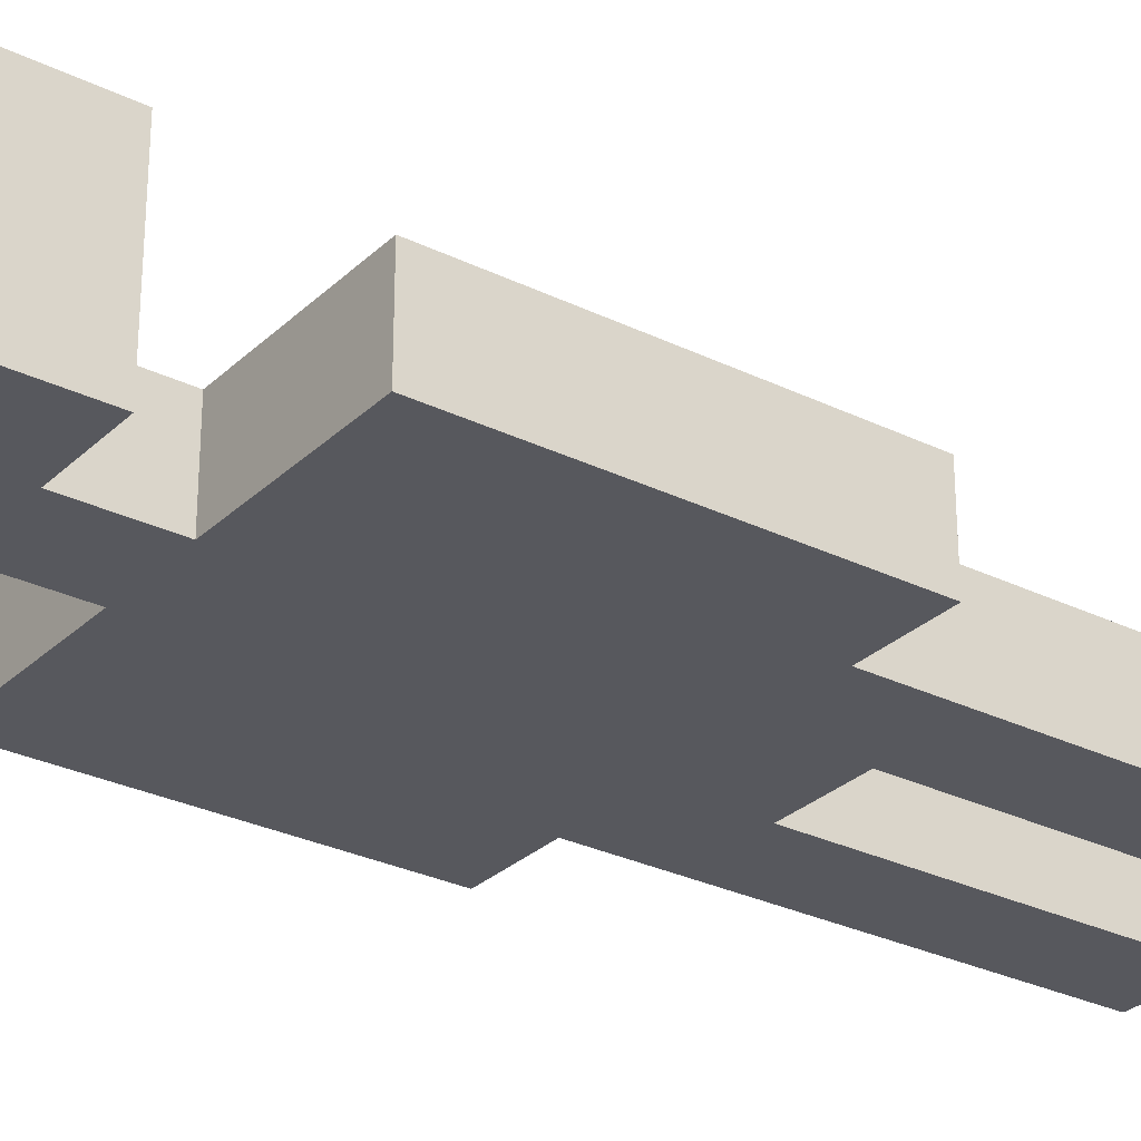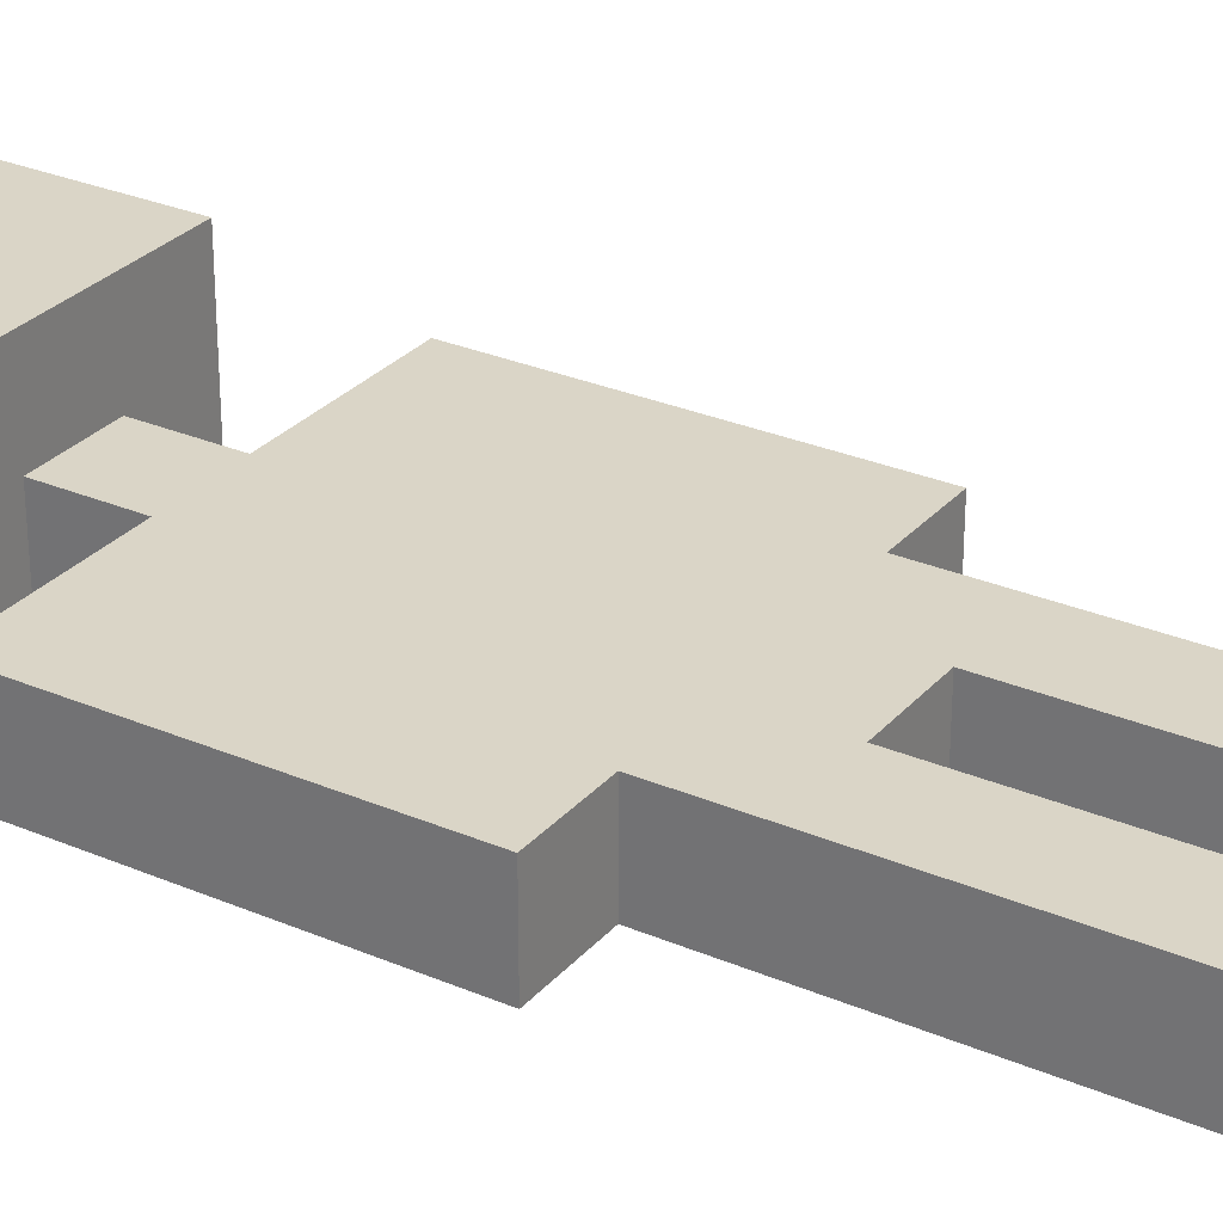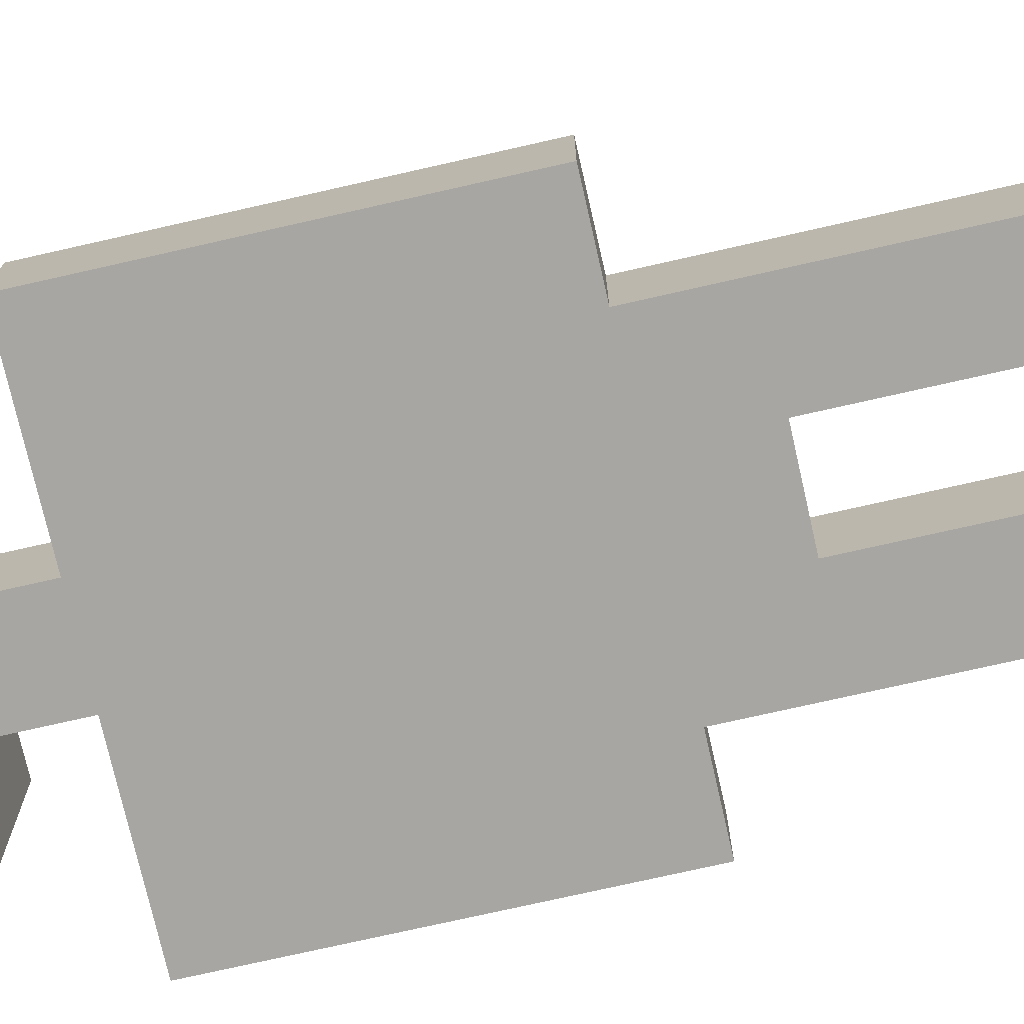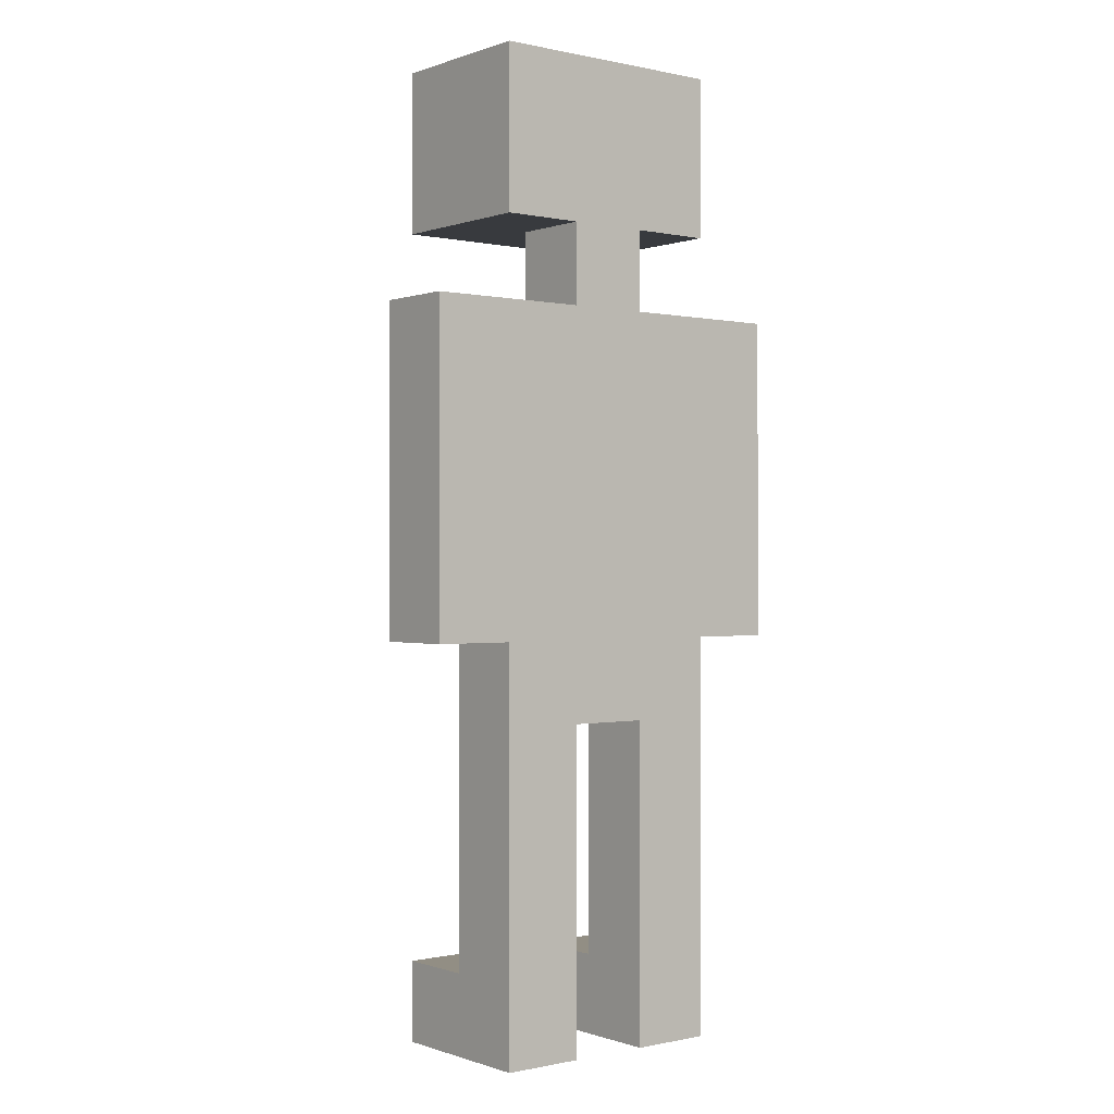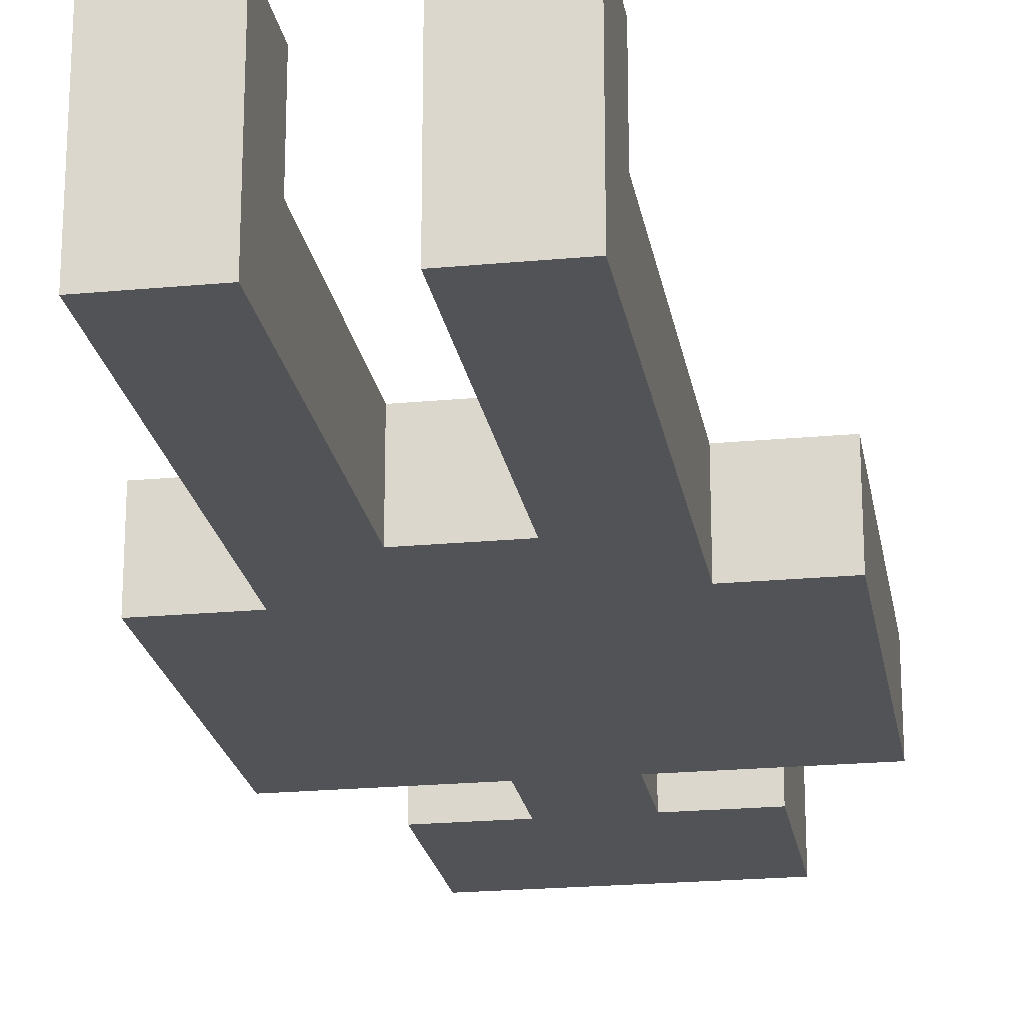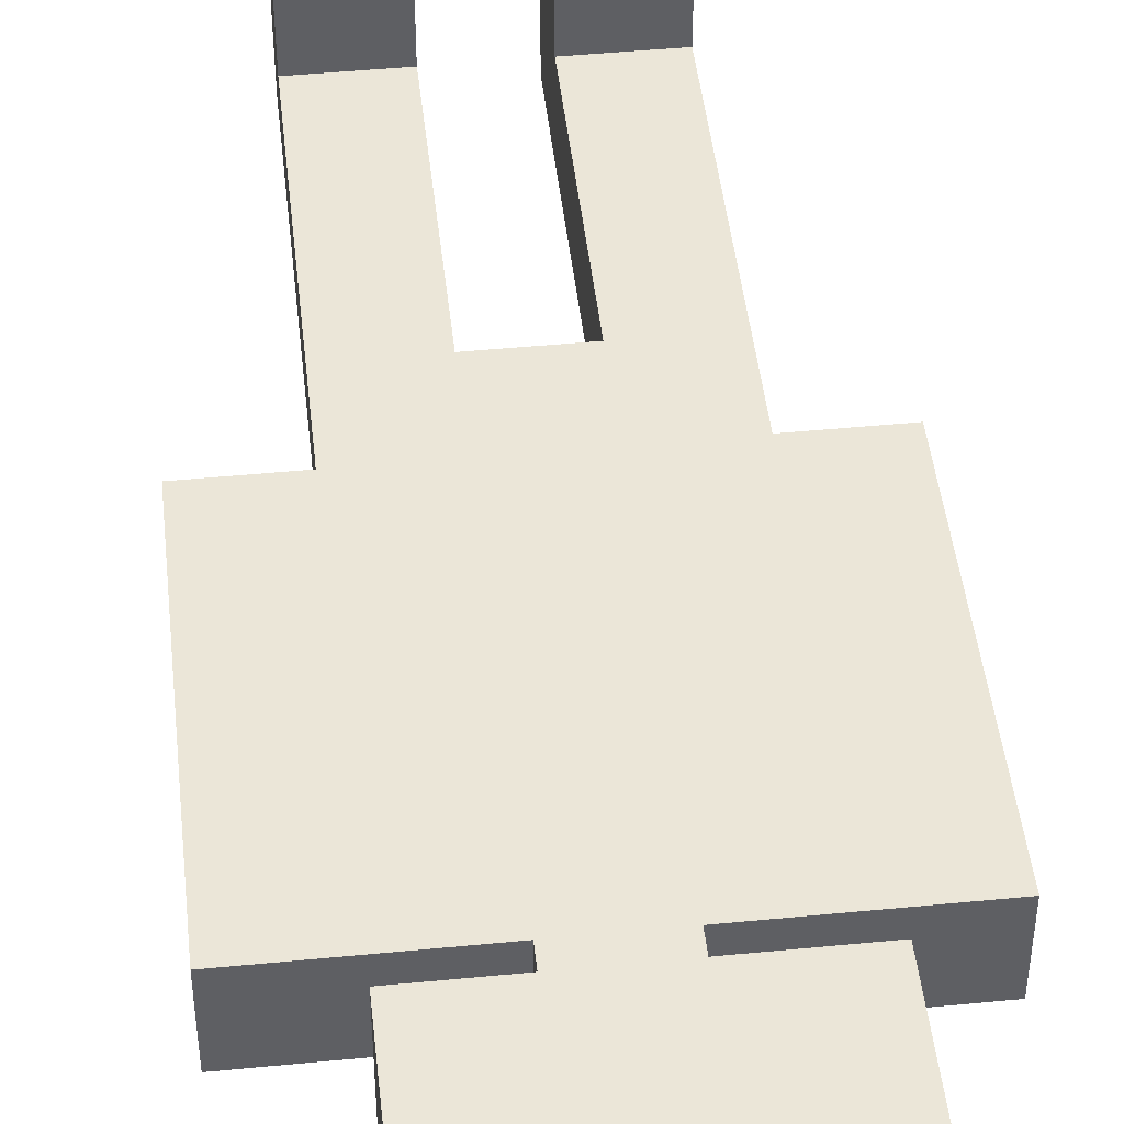
<metadata>
{"format":"obj","ext":"obj","renderer":"f3d","projection":"perspective","resolution":1024,"background":"white","views":[{"elev":-28.9,"azim":-126.1,"up":"+Z"},{"elev":29.0,"azim":-57.5,"up":"+Z"},{"elev":-74.3,"azim":-77.2,"up":"+Z"},{"elev":-0.3,"azim":141.5,"up":"+Y"},{"elev":-21.8,"azim":9.4,"up":"+Z"},{"elev":46.6,"azim":173.7,"up":"+Z"}]}
</metadata>
<code>
v -2 5 -0
v -2 5 -1
v -2 8 -0
v -2 8 -1
v -2 9 -0
v -2 9 -1
v -1 0 1
v -1 0 -1
v -1 1 1
v -1 1 -0
v -1 1 -1
v -1 5 -0
v -1 5 -1
v -1 10 1
v -1 10 -1
v -1 11 -0
v -1 11 -1
v -1 12 1
v -1 12 -0
v -1 12 -1
v 0 9 -0
v 0 9 -1
v 0 10 -0
v 0 10 -1
v 1 0 1
v 1 0 -1
v 1 1 1
v 1 1 -0
v 1 1 -1
v 1 4 -0
v 1 4 -1
v 0 0 1
v 0 0 -1
v 0 1 1
v 0 1 -0
v 0 1 -1
v 0 4 -0
v 0 4 -1
v 1 9 -0
v 1 9 -1
v 1 10 -0
v 1 10 -1
v 2 0 1
v 2 0 -1
v 2 1 1
v 2 1 -0
v 2 1 -1
v 2 5 -0
v 2 5 -1
v 2 10 1
v 2 10 -1
v 2 11 -0
v 2 11 -1
v 2 12 1
v 2 12 -0
v 2 12 -1
v 3 5 -0
v 3 5 -1
v 3 8 -0
v 3 8 -1
v 3 9 -0
v 3 9 -1
v -1 0 1
v -1 1 1
v -1 10 1
v -1 12 1
v 0 0 1
v 0 1 1
v 1 0 1
v 1 1 1
v 2 0 1
v 2 1 1
v 2 10 1
v 2 12 1
v -2 5 -0
v -2 8 -0
v -2 9 -0
v -1 1 -0
v -1 5 -0
v -1 8 -0
v 0 1 -0
v 0 4 -0
v 0 9 -0
v 0 10 -0
v 1 1 -0
v 1 4 -0
v 1 9 -0
v 1 10 -0
v 2 1 -0
v 2 5 -0
v 2 8 -0
v 3 5 -0
v 3 8 -0
v 3 9 -0
v -2 5 -1
v -2 8 -1
v -2 9 -1
v -1 0 -1
v -1 1 -1
v -1 5 -1
v -1 8 -1
v -1 10 -1
v -1 11 -1
v -1 12 -1
v 0 0 -1
v 0 1 -1
v 0 4 -1
v 0 9 -1
v 0 10 -1
v 1 0 -1
v 1 1 -1
v 1 4 -1
v 1 9 -1
v 1 10 -1
v 2 0 -1
v 2 1 -1
v 2 5 -1
v 2 8 -1
v 2 10 -1
v 2 11 -1
v 2 12 -1
v 3 5 -1
v 3 8 -1
v 3 9 -1
v -1 0 1
v 0 0 1
v 1 0 1
v 2 0 1
v -1 0 -1
v 0 0 -1
v 1 0 -1
v 2 0 -1
v 0 4 -0
v 1 4 -0
v 0 4 -1
v 1 4 -1
v -2 5 -0
v -1 5 -0
v 2 5 -0
v 3 5 -0
v -2 5 -1
v -1 5 -1
v 2 5 -1
v 3 5 -1
v -1 10 1
v 2 10 1
v 0 10 -0
v 1 10 -0
v -1 10 -1
v 0 10 -1
v 1 10 -1
v 2 10 -1
v -1 1 1
v 0 1 1
v 1 1 1
v 2 1 1
v -1 1 -0
v 0 1 -0
v 1 1 -0
v 2 1 -0
v -2 9 -0
v 0 9 -0
v 1 9 -0
v 3 9 -0
v -2 9 -1
v 0 9 -1
v 1 9 -1
v 3 9 -1
v -1 12 1
v 2 12 1
v -1 12 -0
v 2 12 -0
v -1 12 -1
v 2 12 -1
f 3 2 1
f 4 2 3
f 5 4 3
f 6 4 5
f 9 8 7
f 10 8 9
f 11 8 10
f 12 11 10
f 13 11 12
f 16 15 14
f 17 15 16
f 18 16 14
f 19 17 16
f 19 16 18
f 20 17 19
f 23 22 21
f 24 22 23
f 27 26 25
f 28 26 27
f 29 26 28
f 30 29 28
f 31 29 30
f 32 33 34
f 34 33 35
f 35 33 36
f 35 36 37
f 37 36 38
f 39 40 41
f 41 40 42
f 43 44 45
f 45 44 46
f 46 44 47
f 46 47 48
f 48 47 49
f 50 51 52
f 52 51 53
f 50 52 54
f 52 53 55
f 54 52 55
f 55 53 56
f 57 58 59
f 59 58 60
f 59 60 61
f 61 60 62
f 67 64 63
f 68 64 67
f 71 70 69
f 72 70 71
f 73 66 65
f 74 66 73
f 79 76 75
f 80 77 76
f 80 76 79
f 81 79 78
f 82 79 81
f 83 77 80
f 83 80 79
f 86 79 82
f 87 83 79
f 87 84 83
f 88 84 87
f 89 86 85
f 90 79 86
f 90 86 89
f 90 87 79
f 91 87 90
f 92 91 90
f 93 87 91
f 93 91 92
f 94 87 93
f 95 96 100
f 96 97 101
f 100 96 101
f 98 99 105
f 99 100 106
f 105 99 106
f 106 100 107
f 100 101 108
f 101 97 108
f 102 103 109
f 107 100 112
f 108 109 113
f 100 108 113
f 109 103 114
f 113 109 114
f 110 111 115
f 111 112 116
f 115 111 116
f 112 100 117
f 116 112 117
f 100 113 117
f 117 113 118
f 114 103 119
f 103 104 120
f 119 103 120
f 120 104 121
f 117 118 122
f 118 113 123
f 122 118 123
f 123 113 124
f 129 126 125
f 130 126 129
f 131 128 127
f 132 128 131
f 135 134 133
f 136 134 135
f 141 138 137
f 142 138 141
f 143 140 139
f 144 140 143
f 147 146 145
f 148 146 147
f 149 147 145
f 150 147 149
f 151 146 148
f 152 146 151
f 153 154 157
f 157 154 158
f 155 156 159
f 159 156 160
f 161 162 165
f 165 162 166
f 163 164 167
f 167 164 168
f 169 170 171
f 171 170 172
f 171 172 173
f 173 172 174

</code>
